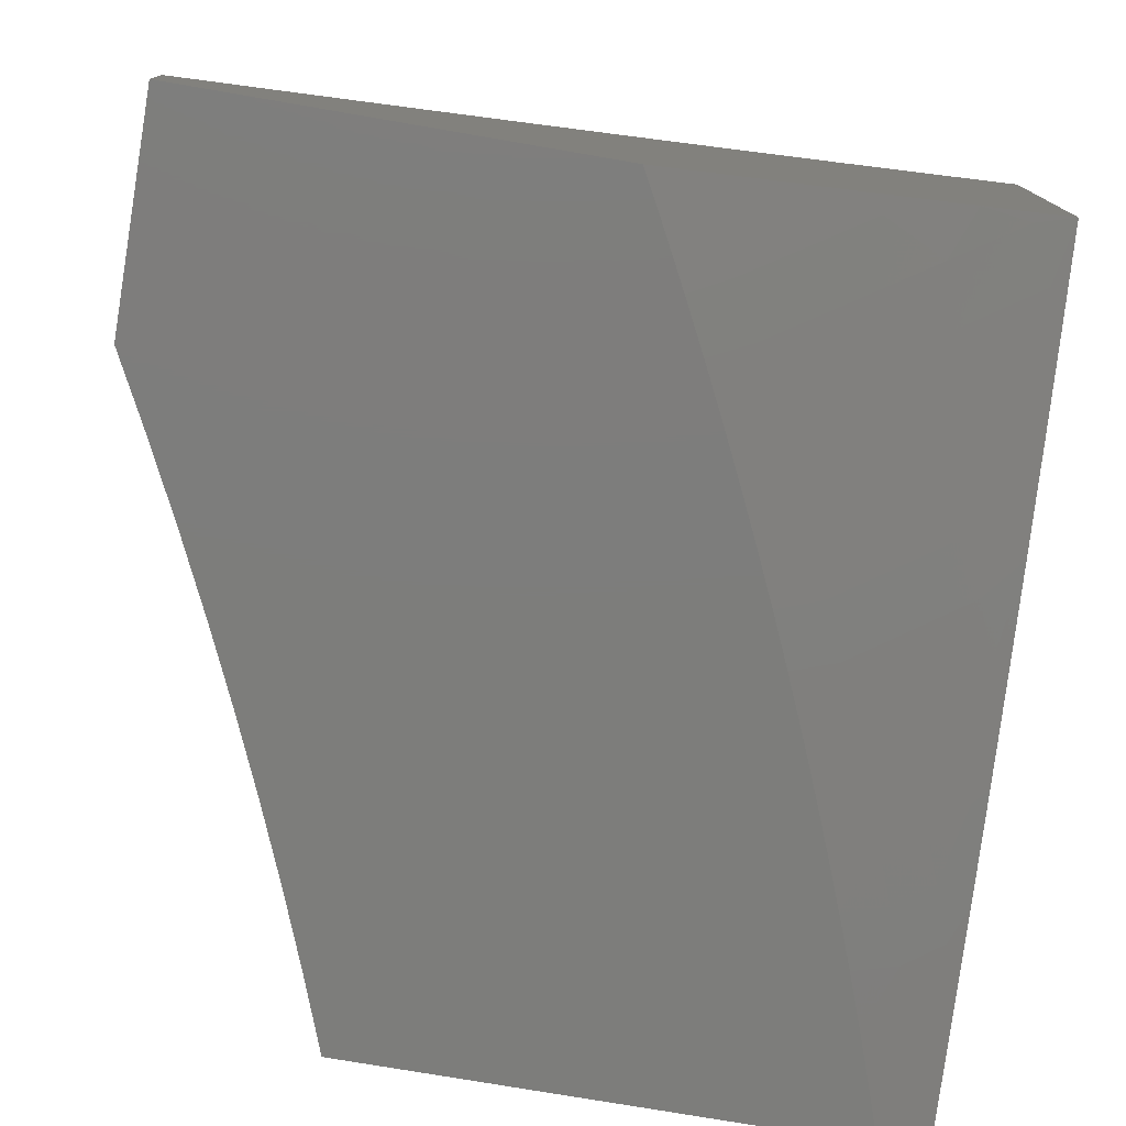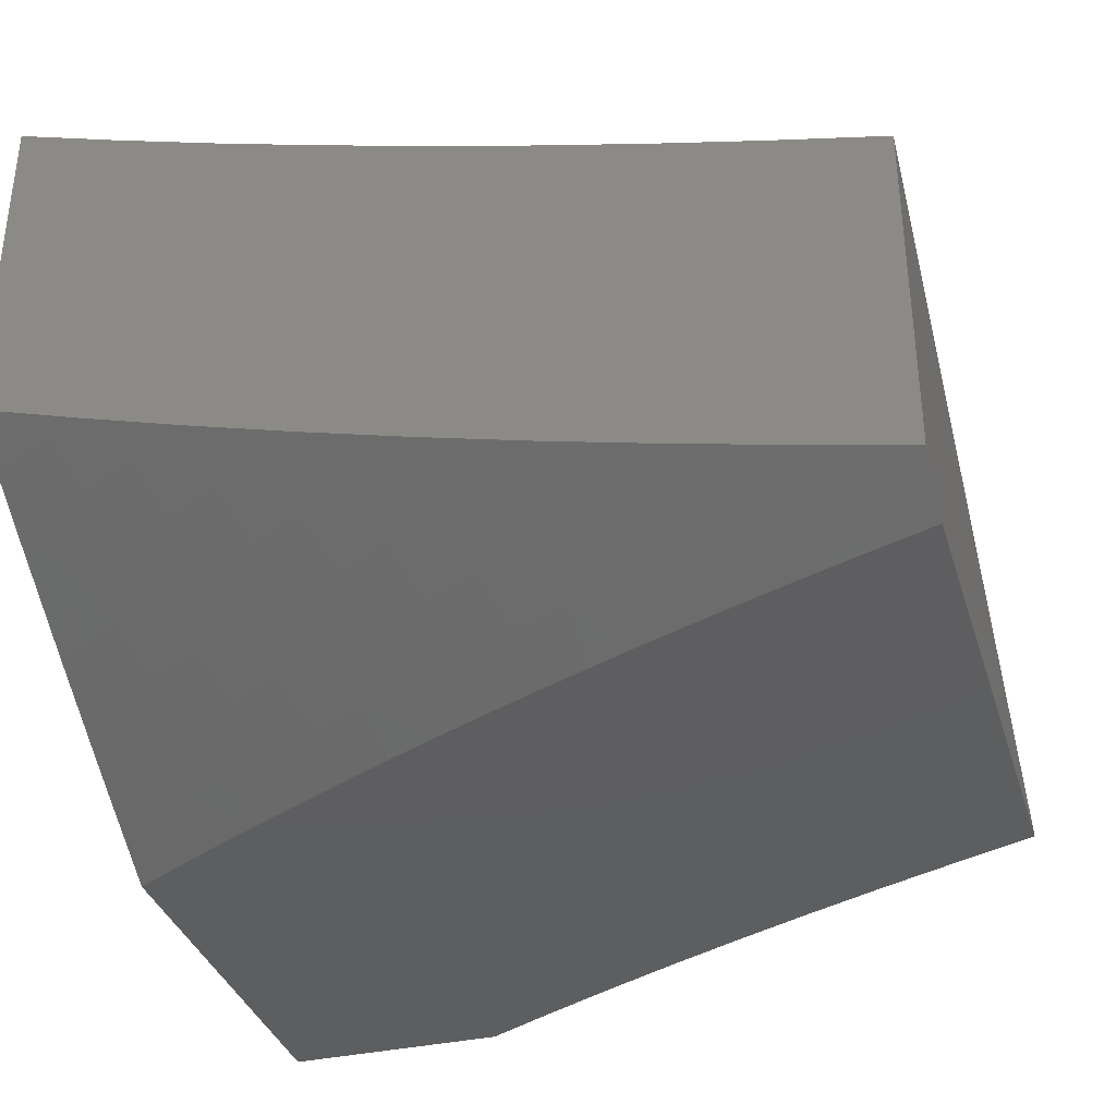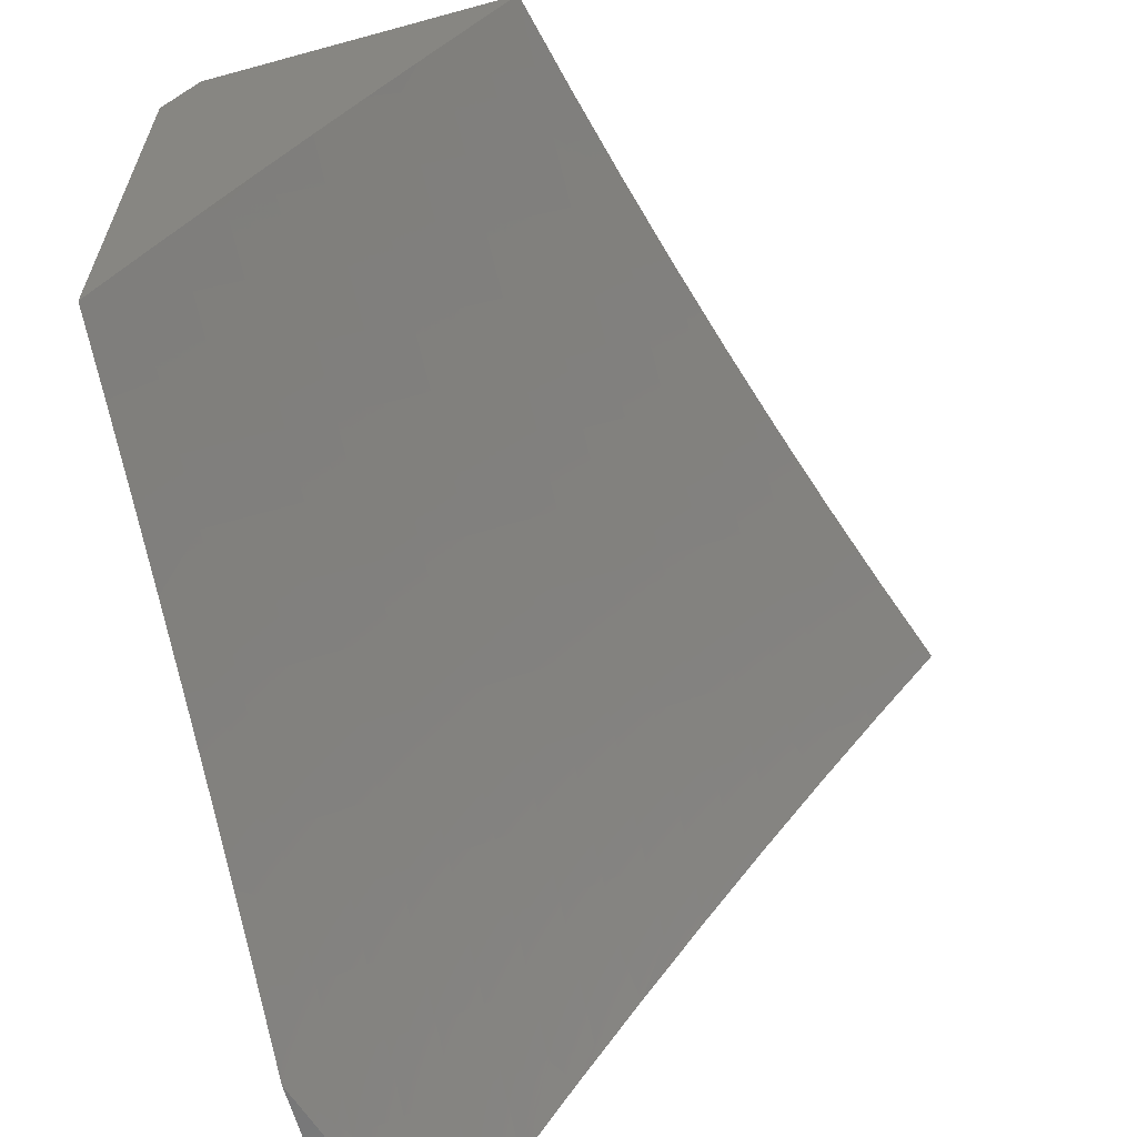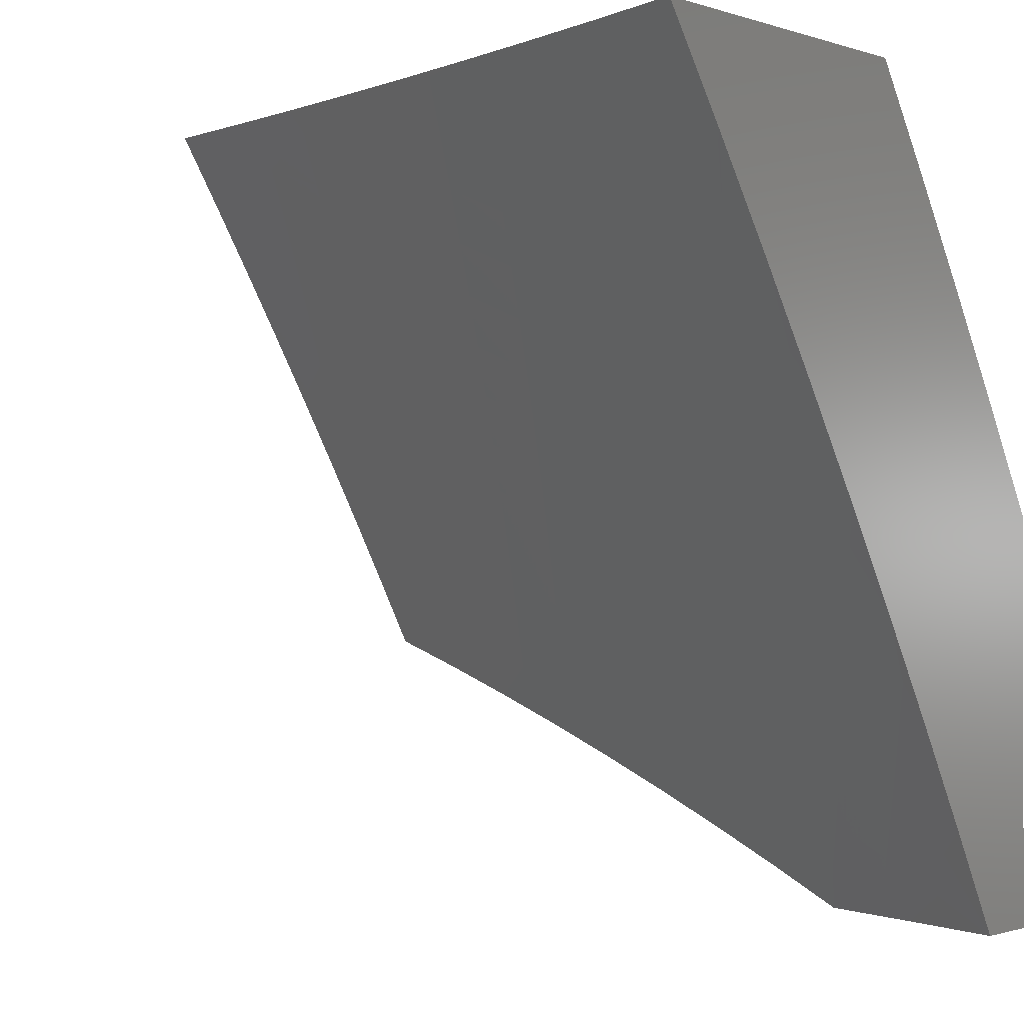
<metadata>
{"format":"stl","ext":"stl","renderer":"f3d","projection":"perspective","resolution":1024,"background":"white","views":[{"elev":-76.6,"azim":80.3,"up":"+Z"},{"elev":-35.6,"azim":-163.5,"up":"+Z"},{"elev":-62.9,"azim":-74.5,"up":"+Y"},{"elev":-0.9,"azim":39.7,"up":"+Y"}]}
</metadata>
<code>
# stl→obj: 278 verts, 552 faces
v 2 5.408 -9.948
v 2 5.321 -10
v 2.037 5.377 -9.959
v 2.094 5.286 -10
v 2.11 5.35 -9.959
v 2.183 5.322 -9.959
v 2.208 5.382 -9.917
v 2.281 5.352 -9.917
v 2.307 5.412 -9.875
v 2.381 5.381 -9.875
v 2.407 5.44 -9.832
v 2.481 5.408 -9.832
v 2.508 5.466 -9.789
v 2.584 5.433 -9.789
v 2.611 5.491 -9.745
v 2.687 5.455 -9.745
v 2.715 5.513 -9.701
v 2.791 5.476 -9.701
v 2.82 5.533 -9.656
v 2.897 5.495 -9.656
v 2.926 5.551 -9.611
v 3 5.509 -9.614
v 2.956 5.607 -9.565
v 3 5.633 -9.533
v 2.985 5.662 -9.519
v 3 5.757 -9.451
v 2.934 5.757 -9.473
v 2.963 5.813 -9.425
v 2.854 5.795 -9.473
v 2.882 5.851 -9.425
v 2.774 5.833 -9.473
v 2.8 5.889 -9.425
v 2.693 5.869 -9.473
v 2.719 5.925 -9.425
v 2.612 5.904 -9.473
v 2.637 5.961 -9.425
v 2.531 5.937 -9.473
v 2.555 5.995 -9.425
v 2.504 6 -9.436
v 2.629 6 -9.4
v 2.745 5.982 -9.378
v 2.827 5.945 -9.378
v 2.909 5.907 -9.378
v 2.991 5.868 -9.378
v 3 5.879 -9.367
v 2.187 5.25 -10
v 2.256 5.293 -9.959
v 2.355 5.322 -9.917
v 2.455 5.349 -9.875
v 2.556 5.375 -9.832
v 2.658 5.398 -9.789
v 2.762 5.419 -9.745
v 2.867 5.439 -9.701
v 2.973 5.456 -9.656
v 3 5.383 -9.692
v 2.942 5.4 -9.701
v 2.912 5.344 -9.745
v 2.837 5.382 -9.745
v 2.807 5.325 -9.789
v 2.733 5.362 -9.789
v 2.704 5.305 -9.832
v 2.63 5.34 -9.832
v 2.602 5.282 -9.875
v 2.528 5.316 -9.875
v 2.5 5.258 -9.917
v 2.428 5.29 -9.917
v 2.401 5.231 -9.959
v 2.328 5.263 -9.959
v 2.372 5.173 -10
v 2.28 5.212 -10
v 2.472 5.199 -9.959
v 2.463 5.132 -10
v 2.544 5.166 -9.959
v 2.553 5.09 -10
v 2.616 5.132 -9.959
v 2.643 5.046 -10
v 2.687 5.097 -9.959
v 2.732 5 -10
v 2.757 5.06 -9.959
v 2.828 5.023 -9.959
v 2.86 5.08 -9.917
v 2.866 5 -9.96
v 2.93 5.041 -9.917
v 3 5 -9.918
v 2.963 5.097 -9.875
v 3 5.129 -9.845
v 2.996 5.153 -9.832
v 3 5.257 -9.769
v 2.955 5.249 -9.789
v 2.986 5.304 -9.745
v 2.881 5.288 -9.789
v 3 6 -9.281
v 2.936 5.962 -9.33
v 2.877 6 -9.323
v 2.753 6 -9.362
v 2.449 5.97 -9.473
v 2.379 6 -9.471
v 2.425 5.912 -9.519
v 2.344 5.943 -9.519
v 2.321 5.885 -9.565
v 2.241 5.915 -9.565
v 2.219 5.856 -9.611
v 2.139 5.884 -9.611
v 2.117 5.825 -9.656
v 2.038 5.852 -9.656
v 2.018 5.792 -9.701
v 2 5.833 -9.677
v 2 5.749 -9.733
v 2.253 6 -9.503
v 2.263 5.973 -9.519
v 2.161 5.943 -9.565
v 2.059 5.911 -9.611
v 2 5.917 -9.621
v 2.127 6 -9.534
v 2.08 5.971 -9.565
v 2 6 -9.563
v 2 5.665 -9.788
v 2.074 5.705 -9.745
v 2.096 5.765 -9.701
v 2 5.579 -9.842
v 2.03 5.585 -9.832
v 2.052 5.645 -9.789
v 2.151 5.678 -9.745
v 2.174 5.738 -9.701
v 2.252 5.709 -9.701
v 2.275 5.768 -9.656
v 2.354 5.738 -9.656
v 2.378 5.796 -9.611
v 2.457 5.764 -9.611
v 2.482 5.822 -9.565
v 2.561 5.789 -9.565
v 2.587 5.847 -9.519
v 2.667 5.812 -9.519
v 2.008 5.524 -9.875
v 2 5.494 -9.896
v 2.083 5.498 -9.875
v 2.06 5.437 -9.917
v 2.158 5.47 -9.875
v 2.134 5.41 -9.917
v 2.232 5.442 -9.875
v 2.106 5.558 -9.832
v 2.181 5.53 -9.832
v 2.257 5.501 -9.832
v 2.332 5.471 -9.832
v 2.129 5.618 -9.789
v 2.205 5.59 -9.789
v 2.281 5.561 -9.789
v 2.357 5.53 -9.789
v 2.433 5.499 -9.789
v 2.228 5.649 -9.745
v 2.33 5.679 -9.701
v 2.432 5.706 -9.656
v 2.536 5.732 -9.611
v 2.641 5.755 -9.565
v 2.747 5.776 -9.519
v 2.196 5.797 -9.656
v 2.298 5.827 -9.611
v 2.402 5.854 -9.565
v 2.506 5.88 -9.519
v 2.305 5.62 -9.745
v 2.382 5.589 -9.745
v 2.459 5.557 -9.745
v 2.535 5.524 -9.745
v 2.407 5.648 -9.701
v 2.51 5.674 -9.656
v 2.614 5.698 -9.611
v 2.72 5.72 -9.565
v 2.827 5.739 -9.519
v 2.484 5.616 -9.701
v 2.562 5.582 -9.701
v 2.638 5.548 -9.701
v 2.588 5.64 -9.656
v 2.693 5.663 -9.611
v 2.799 5.683 -9.565
v 2.906 5.701 -9.519
v 2.666 5.606 -9.656
v 2.743 5.57 -9.656
v 2.573 5.224 -9.917
v 2.675 5.247 -9.875
v 2.777 5.269 -9.832
v 2.645 5.19 -9.917
v 2.717 5.154 -9.917
v 2.789 5.117 -9.917
v 2.771 5.627 -9.611
v 2.877 5.645 -9.565
v 2.849 5.589 -9.611
v 2.747 5.211 -9.875
v 2.85 5.231 -9.832
v 2.82 5.174 -9.875
v 2.891 5.136 -9.875
v 2.923 5.193 -9.832
v 3 5.623 -9.924
v 3 5.495 -10
v 2.964 5.579 -9.962
v 2.94 5.528 -10
v 2.879 5.559 -10
v 2.901 5.612 -9.962
v 2.819 5.591 -10
v 2.838 5.644 -9.962
v 2.757 5.621 -10
v 2.774 5.676 -9.962
v 2.696 5.651 -10
v 2.711 5.706 -9.962
v 2.634 5.68 -10
v 2.647 5.736 -9.962
v 2.572 5.708 -10
v 2.582 5.765 -9.962
v 2.51 5.736 -10
v 2.518 5.794 -9.962
v 2.447 5.763 -10
v 2.453 5.822 -9.962
v 2.384 5.789 -10
v 2.389 5.848 -9.962
v 2.321 5.815 -10
v 2.324 5.874 -9.962
v 2.257 5.84 -10
v 2.259 5.9 -9.962
v 2.193 5.864 -10
v 2.194 5.924 -9.962
v 2.129 5.888 -10
v 2.129 5.948 -9.962
v 2.065 5.911 -10
v 2.063 5.971 -9.962
v 2 5.933 -10
v 2 6 -9.957
v 2.126 6 -9.929
v 2.213 5.977 -9.924
v 2.253 6 -9.9
v 2.279 5.952 -9.924
v 2.365 5.979 -9.885
v 2.345 5.927 -9.924
v 2.41 5.901 -9.924
v 2.378 6 -9.869
v 2.431 5.953 -9.885
v 2.475 5.874 -9.924
v 2.504 6 -9.836
v 2.497 5.925 -9.885
v 2.541 5.846 -9.924
v 2.519 5.977 -9.846
v 2.628 6 -9.801
v 2.585 5.949 -9.846
v 2.651 5.919 -9.846
v 2.628 5.868 -9.885
v 2.694 5.839 -9.885
v 2.67 5.788 -9.924
v 2.735 5.757 -9.924
v 2.674 5.97 -9.807
v 2.753 6 -9.765
v 2.741 5.94 -9.807
v 2.764 5.991 -9.768
v 2.807 5.909 -9.807
v 2.831 5.959 -9.768
v 2.873 5.877 -9.807
v 2.897 5.927 -9.768
v 2.939 5.845 -9.807
v 2.964 5.894 -9.768
v 3 5.875 -9.768
v 2.989 5.944 -9.728
v 3 6 -9.687
v 2.922 5.977 -9.728
v 2.877 6 -9.727
v 3 5.75 -9.847
v 2.979 5.762 -9.846
v 2.914 5.795 -9.846
v 2.953 5.712 -9.885
v 2.889 5.745 -9.885
v 2.927 5.662 -9.924
v 2.863 5.694 -9.924
v 2.991 5.629 -9.924
v 2.799 5.726 -9.924
v 2.824 5.777 -9.885
v 2.759 5.808 -9.885
v 2.848 5.827 -9.846
v 2.783 5.859 -9.846
v 2.717 5.889 -9.846
v 2.605 5.817 -9.924
v 2.563 5.897 -9.885
v 3 5 -10
f 1 2 3
f 3 2 4
f 3 4 5
f 5 4 6
f 5 6 7
f 7 6 8
f 7 8 9
f 9 8 10
f 9 10 11
f 11 10 12
f 11 12 13
f 13 12 14
f 13 14 15
f 15 14 16
f 15 16 17
f 17 16 18
f 17 18 19
f 19 18 20
f 19 20 21
f 21 20 22
f 21 22 23
f 23 22 24
f 23 24 25
f 25 24 26
f 25 26 27
f 27 26 28
f 27 28 29
f 29 28 30
f 29 30 31
f 31 30 32
f 31 32 33
f 33 32 34
f 33 34 35
f 35 34 36
f 35 36 37
f 37 36 38
f 37 38 39
f 39 38 40
f 40 38 36
f 40 36 41
f 41 36 34
f 41 34 42
f 42 34 32
f 42 32 43
f 43 32 30
f 43 30 44
f 44 30 28
f 44 28 45
f 45 28 26
f 4 46 6
f 6 46 47
f 6 47 8
f 8 47 48
f 8 48 10
f 10 48 49
f 10 49 12
f 12 49 50
f 12 50 14
f 14 50 51
f 14 51 16
f 16 51 52
f 16 52 18
f 18 52 53
f 18 53 20
f 20 53 54
f 20 54 22
f 22 54 55
f 55 54 56
f 55 56 57
f 57 56 58
f 57 58 59
f 59 58 60
f 59 60 61
f 61 60 62
f 61 62 63
f 63 62 64
f 63 64 65
f 65 64 66
f 65 66 67
f 67 66 68
f 67 68 69
f 69 68 70
f 70 68 47
f 70 47 46
f 67 69 71
f 71 69 72
f 71 72 73
f 73 72 74
f 73 74 75
f 75 74 76
f 75 76 77
f 77 76 78
f 77 78 79
f 79 78 80
f 79 80 81
f 81 80 82
f 81 82 83
f 83 82 84
f 83 84 85
f 85 84 86
f 85 86 87
f 87 86 88
f 87 88 89
f 89 88 90
f 89 90 91
f 91 90 57
f 91 57 59
f 78 82 80
f 88 55 90
f 90 55 57
f 92 93 45
f 45 93 43
f 45 43 44
f 92 94 93
f 93 94 42
f 93 42 43
f 94 95 42
f 42 95 41
f 95 40 41
f 37 39 96
f 96 39 97
f 96 97 98
f 98 97 99
f 98 99 100
f 100 99 101
f 100 101 102
f 102 101 103
f 102 103 104
f 104 103 105
f 104 105 106
f 106 105 107
f 106 107 108
f 97 109 99
f 99 109 110
f 99 110 101
f 101 110 111
f 101 111 103
f 103 111 112
f 103 112 105
f 105 112 113
f 105 113 107
f 110 109 111
f 111 109 114
f 111 114 115
f 115 114 116
f 115 116 113
f 117 118 108
f 108 118 119
f 108 119 106
f 106 119 104
f 120 121 117
f 117 121 122
f 117 122 118
f 118 122 123
f 118 123 124
f 124 123 125
f 124 125 126
f 126 125 127
f 126 127 128
f 128 127 129
f 128 129 130
f 130 129 131
f 130 131 132
f 132 131 133
f 132 133 33
f 33 133 31
f 121 120 134
f 134 120 135
f 134 135 136
f 136 135 137
f 136 137 138
f 138 137 139
f 138 139 140
f 140 139 7
f 140 7 9
f 135 1 137
f 137 1 3
f 137 3 139
f 139 3 5
f 139 5 7
f 121 134 141
f 141 134 136
f 141 136 142
f 142 136 138
f 142 138 143
f 143 138 140
f 143 140 144
f 144 140 9
f 144 9 11
f 122 121 145
f 145 121 141
f 145 141 146
f 146 141 142
f 146 142 147
f 147 142 143
f 147 143 148
f 148 143 144
f 148 144 149
f 149 144 11
f 149 11 13
f 122 145 123
f 123 145 150
f 123 150 125
f 125 150 151
f 125 151 127
f 127 151 152
f 127 152 129
f 129 152 153
f 129 153 131
f 131 153 154
f 131 154 133
f 133 154 155
f 133 155 31
f 31 155 29
f 150 145 146
f 119 118 124
f 104 119 156
f 156 119 124
f 156 124 126
f 104 156 102
f 102 156 157
f 102 157 100
f 100 157 158
f 100 158 98
f 98 158 159
f 98 159 37
f 37 159 35
f 157 156 126
f 150 146 160
f 160 146 147
f 160 147 161
f 161 147 148
f 161 148 162
f 162 148 149
f 162 149 163
f 163 149 13
f 163 13 15
f 150 160 151
f 151 160 164
f 151 164 152
f 152 164 165
f 152 165 153
f 153 165 166
f 153 166 154
f 154 166 167
f 154 167 155
f 155 167 168
f 155 168 29
f 29 168 27
f 164 160 161
f 157 126 128
f 157 128 158
f 158 128 130
f 158 130 159
f 159 130 132
f 159 132 35
f 35 132 33
f 37 96 98
f 164 161 169
f 169 161 162
f 169 162 170
f 170 162 163
f 170 163 171
f 171 163 15
f 171 15 17
f 47 68 48
f 48 68 66
f 48 66 49
f 49 66 64
f 49 64 50
f 50 64 62
f 50 62 51
f 51 62 60
f 51 60 52
f 52 60 58
f 52 58 53
f 53 58 56
f 53 56 54
f 164 169 165
f 165 169 172
f 165 172 166
f 166 172 173
f 166 173 167
f 167 173 174
f 167 174 168
f 168 174 175
f 168 175 27
f 27 175 25
f 172 169 170
f 172 170 176
f 176 170 171
f 176 171 177
f 177 171 17
f 177 17 19
f 73 178 71
f 71 178 65
f 71 65 67
f 65 178 63
f 63 178 179
f 63 179 61
f 61 179 180
f 61 180 59
f 59 180 91
f 178 73 181
f 181 73 75
f 181 75 182
f 182 75 77
f 182 77 183
f 183 77 79
f 183 79 81
f 177 184 176
f 176 184 173
f 176 173 172
f 173 184 174
f 174 184 185
f 174 185 175
f 175 185 25
f 184 177 186
f 186 177 19
f 186 19 21
f 178 181 179
f 179 181 187
f 179 187 180
f 180 187 188
f 180 188 91
f 91 188 89
f 187 181 182
f 184 186 185
f 185 186 23
f 185 23 25
f 23 186 21
f 187 182 189
f 189 182 183
f 189 183 190
f 190 183 81
f 190 81 85
f 85 81 83
f 188 189 191
f 191 189 190
f 191 190 87
f 87 190 85
f 189 188 187
f 87 89 191
f 191 89 188
f 113 112 115
f 115 112 111
f 192 193 194
f 194 193 195
f 194 195 196
f 194 196 197
f 197 196 198
f 197 198 199
f 199 198 200
f 199 200 201
f 201 200 202
f 201 202 203
f 203 202 204
f 203 204 205
f 205 204 206
f 205 206 207
f 207 206 208
f 207 208 209
f 209 208 210
f 209 210 211
f 211 210 212
f 211 212 213
f 213 212 214
f 213 214 215
f 215 214 216
f 215 216 217
f 217 216 218
f 217 218 219
f 219 218 220
f 219 220 221
f 221 220 222
f 221 222 223
f 223 222 224
f 223 224 225
f 225 226 223
f 223 226 221
f 221 226 227
f 227 226 228
f 227 228 229
f 229 228 230
f 229 230 231
f 231 230 232
f 231 232 213
f 213 232 211
f 228 233 230
f 230 233 234
f 230 234 232
f 232 234 235
f 232 235 211
f 211 235 209
f 233 236 234
f 234 236 237
f 234 237 235
f 235 237 238
f 235 238 209
f 209 238 207
f 237 236 239
f 239 236 240
f 239 240 241
f 241 240 242
f 241 242 243
f 243 242 244
f 243 244 245
f 245 244 246
f 245 246 203
f 203 246 201
f 242 240 247
f 247 240 248
f 247 248 249
f 249 248 250
f 249 250 251
f 251 250 252
f 251 252 253
f 253 252 254
f 253 254 255
f 255 254 256
f 255 256 257
f 257 256 258
f 257 258 259
f 259 258 260
f 259 260 261
f 261 260 254
f 261 254 252
f 248 261 250
f 250 261 252
f 257 262 255
f 255 262 263
f 255 263 264
f 264 263 265
f 264 265 266
f 266 265 267
f 266 267 268
f 268 267 197
f 268 197 199
f 263 262 265
f 265 262 192
f 265 192 269
f 269 192 194
f 269 194 267
f 267 194 197
f 265 269 267
f 268 199 270
f 270 199 201
f 270 201 246
f 266 268 271
f 271 268 270
f 271 270 272
f 272 270 246
f 272 246 244
f 253 255 264
f 264 266 273
f 273 266 271
f 273 271 274
f 274 271 272
f 274 272 275
f 275 272 244
f 275 244 242
f 260 258 256
f 260 256 254
f 251 253 273
f 273 253 264
f 251 273 274
f 249 251 274
f 249 274 275
f 203 205 245
f 245 205 276
f 245 276 243
f 243 276 277
f 243 277 241
f 241 277 239
f 247 249 275
f 247 275 242
f 205 207 276
f 276 207 238
f 276 238 277
f 277 238 237
f 277 237 239
f 229 231 215
f 215 231 213
f 227 229 217
f 217 229 215
f 221 227 219
f 219 227 217
f 84 82 278
f 278 82 78
f 92 45 259
f 259 45 26
f 259 26 24
f 259 24 257
f 257 24 22
f 257 22 262
f 262 22 55
f 262 55 192
f 192 55 88
f 192 88 193
f 193 88 86
f 193 86 278
f 278 86 84
f 278 78 193
f 193 78 76
f 193 76 195
f 195 76 196
f 196 76 74
f 196 74 198
f 198 74 200
f 200 74 72
f 200 72 202
f 202 72 69
f 202 69 204
f 204 69 206
f 206 69 70
f 206 70 208
f 208 70 46
f 208 46 210
f 210 46 212
f 212 46 4
f 212 4 214
f 214 4 216
f 216 4 2
f 216 2 218
f 218 2 220
f 220 2 222
f 222 2 224
f 2 1 224
f 224 1 135
f 224 135 120
f 120 117 224
f 224 117 225
f 225 117 108
f 225 108 107
f 107 113 225
f 225 113 116
f 114 228 116
f 116 228 226
f 116 226 225
f 228 114 233
f 233 114 109
f 233 109 236
f 236 109 97
f 236 97 240
f 240 97 39
f 240 39 248
f 248 39 40
f 248 40 261
f 261 40 95
f 261 95 259
f 259 95 94
f 259 94 92

</code>
